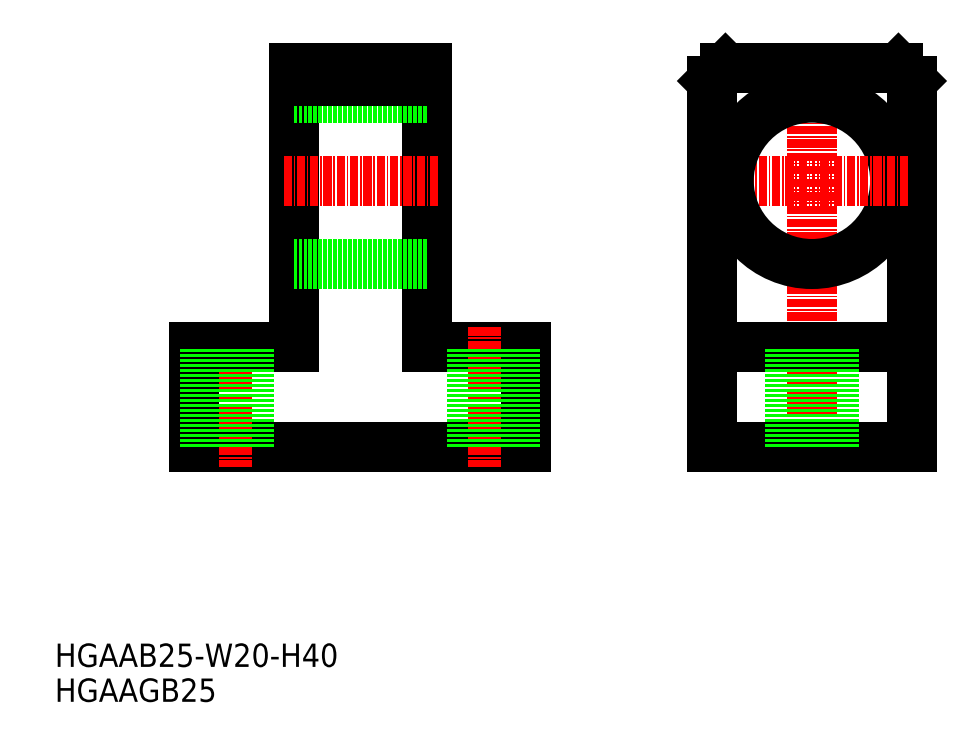
<metadata>
{"format":"dxf","ext":"dxf","renderer":"ezdxf+matplotlib","layout":"modelspace","background":"white","min_lineweight":24,"dpi":150}
</metadata>
<code>
0
SECTION
2
ENTITIES
0
TEXT
8
0
10
0.4548
20
0.9285
30
0
40
3.5
1
HGAAGB25
0
TEXT
8
0
10
0.4548
20
6.175
30
0
40
3.5
1
HGAAB25-W20-H40
0
LINE
8
0
10
71.32
20
39.22
30
0
11
21.32
21
39.22
31
0
0
LINE
8
CENTER
10
26.32
20
57.22
30
0
11
26.32
21
36.22
31
0
0
LINE
8
0
10
21.32
20
39.22
30
0
11
21.32
21
54.22
31
0
0
LINE
8
0
10
21.32
20
54.22
30
0
11
36.32
21
54.22
31
0
0
LINE
8
0
10
56.32
20
54.22
30
0
11
71.32
21
54.22
31
0
0
LINE
8
CENTER
10
66.32
20
57.22
30
0
11
66.32
21
36.22
31
0
0
LINE
8
0
10
71.32
20
39.22
30
0
11
71.32
21
54.22
31
0
0
LINE
8
0
10
36.32
20
96.22
30
0
11
36.32
21
54.22
31
0
0
LINE
8
0
10
56.32
20
54.22
30
0
11
56.32
21
96.22
31
0
0
LINE
8
0
10
56.32
20
66.72
30
0
11
36.32
21
66.72
31
0
0
LINE
8
CENTER
10
34.82
20
79.22
30
0
11
58.32
21
79.22
31
0
0
LINE
8
0
10
56.32
20
91.72
30
0
11
36.32
21
91.72
31
0
0
LINE
8
0
10
56.32
20
96.22
30
0
11
36.32
21
96.22
31
0
0
LINE
8
0
10
56.32
20
94.22
30
0
11
36.32
21
94.22
31
0
0
LINE
8
CENTER
10
114.2
20
36.22
30
0
11
114.2
21
99.22
31
0
0
LINE
8
0
10
99.22
20
39.22
30
0
11
99.22
21
94.22
31
0
0
LINE
8
0
10
129.2
20
39.22
30
0
11
129.2
21
94.22
31
0
0
LINE
8
0
10
114.2
20
39.22
30
0
11
99.22
21
39.22
31
0
0
LINE
8
0
10
114.2
20
39.22
30
0
11
129.2
21
39.22
31
0
0
LINE
8
CENTER
10
100.2
20
79.22
30
0
11
114.2
21
79.22
31
0
0
LINE
8
0
10
101.2
20
96.22
30
0
11
114.2
21
96.22
31
0
0
LINE
8
0
10
99.22
20
54.22
30
0
11
114.2
21
54.22
31
0
0
CIRCLE
8
0
10
114.2
20
79.22
30
0
40
12.5
0
LINE
8
0
10
99.22
20
94.22
30
0
11
101.2
21
96.22
31
0
0
LINE
8
0
10
129.2
20
54.22
30
0
11
114.2
21
54.22
31
0
0
LINE
8
CENTER
10
128.7
20
79.22
30
0
11
114.2
21
79.22
31
0
0
LINE
8
0
10
127.2
20
96.22
30
0
11
114.2
21
96.22
31
0
0
LINE
8
0
10
69.57
20
39.22
30
0
11
69.57
21
54.22
31
0
0
LINE
8
0
10
63.07
20
39.22
30
0
11
63.07
21
54.22
31
0
0
LINE
8
0
10
117.5
20
39.22
30
0
11
117.5
21
54.22
31
0
0
LINE
8
0
10
111
20
39.22
30
0
11
111
21
54.22
31
0
0
LINE
8
0
10
29.57
20
39.22
30
0
11
29.57
21
54.22
31
0
0
LINE
8
0
10
23.07
20
39.22
30
0
11
23.07
21
54.22
31
0
0
LINE
8
0
10
129.2
20
94.22
30
0
11
127.2
21
96.22
31
0
0
ENDSEC
0
EOF

</code>
